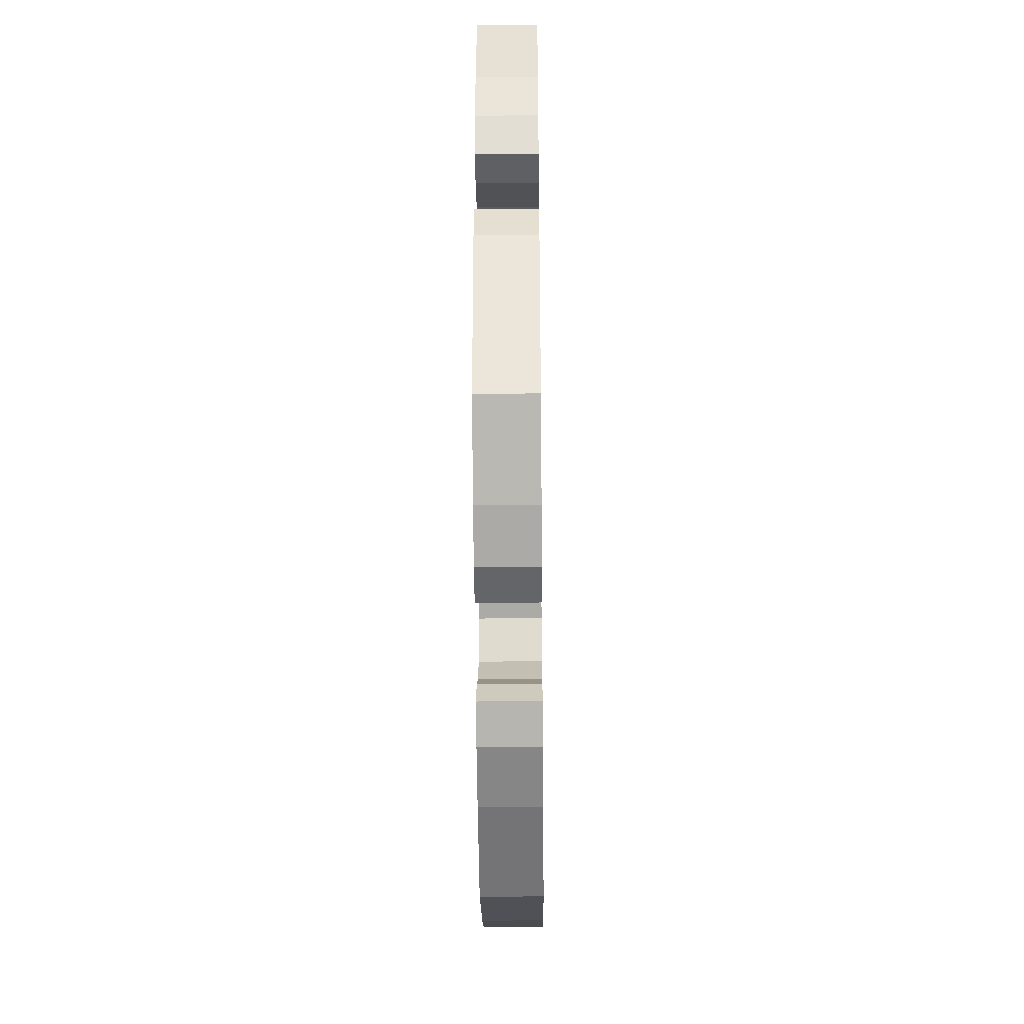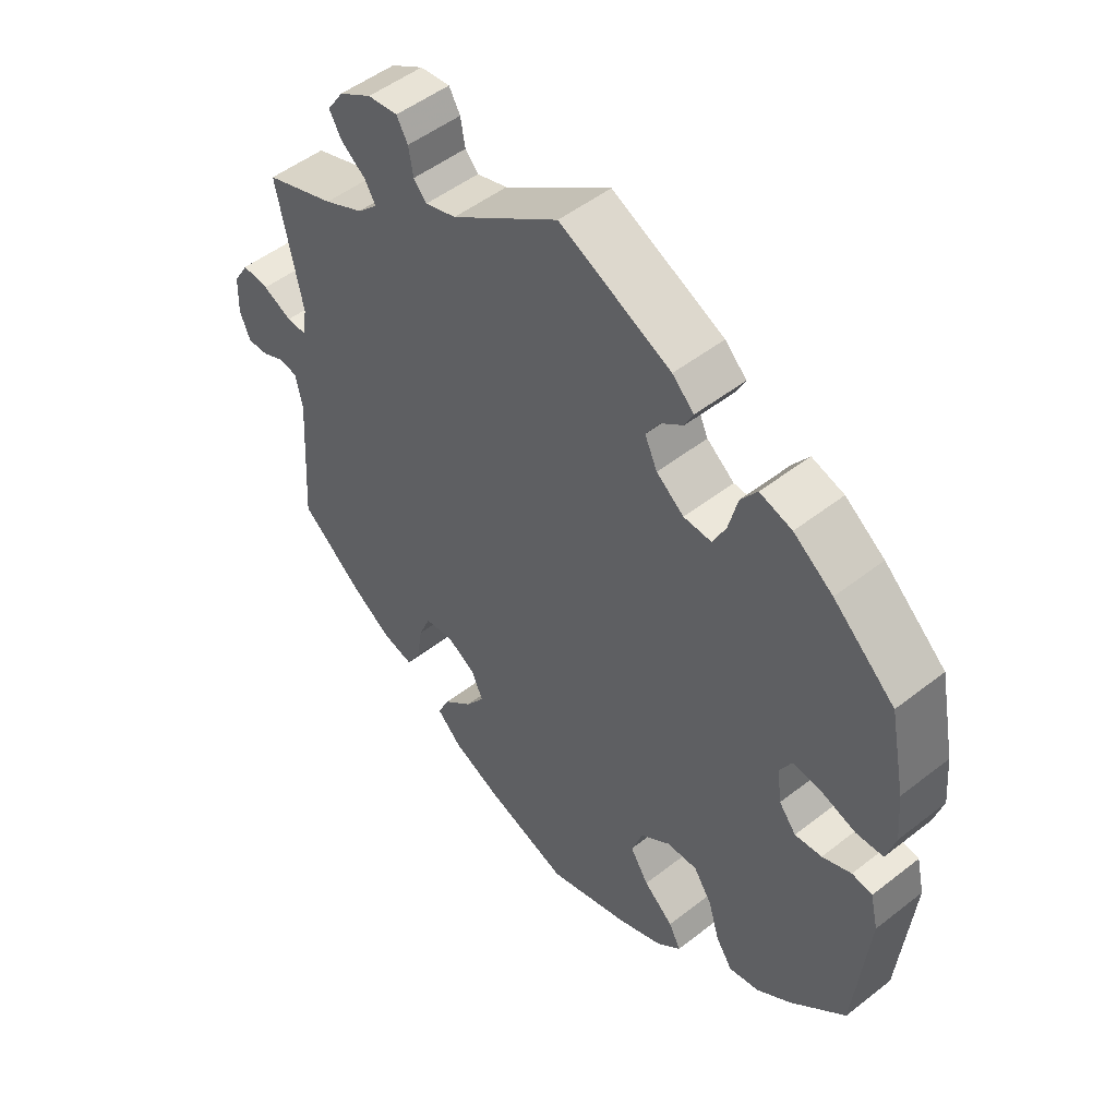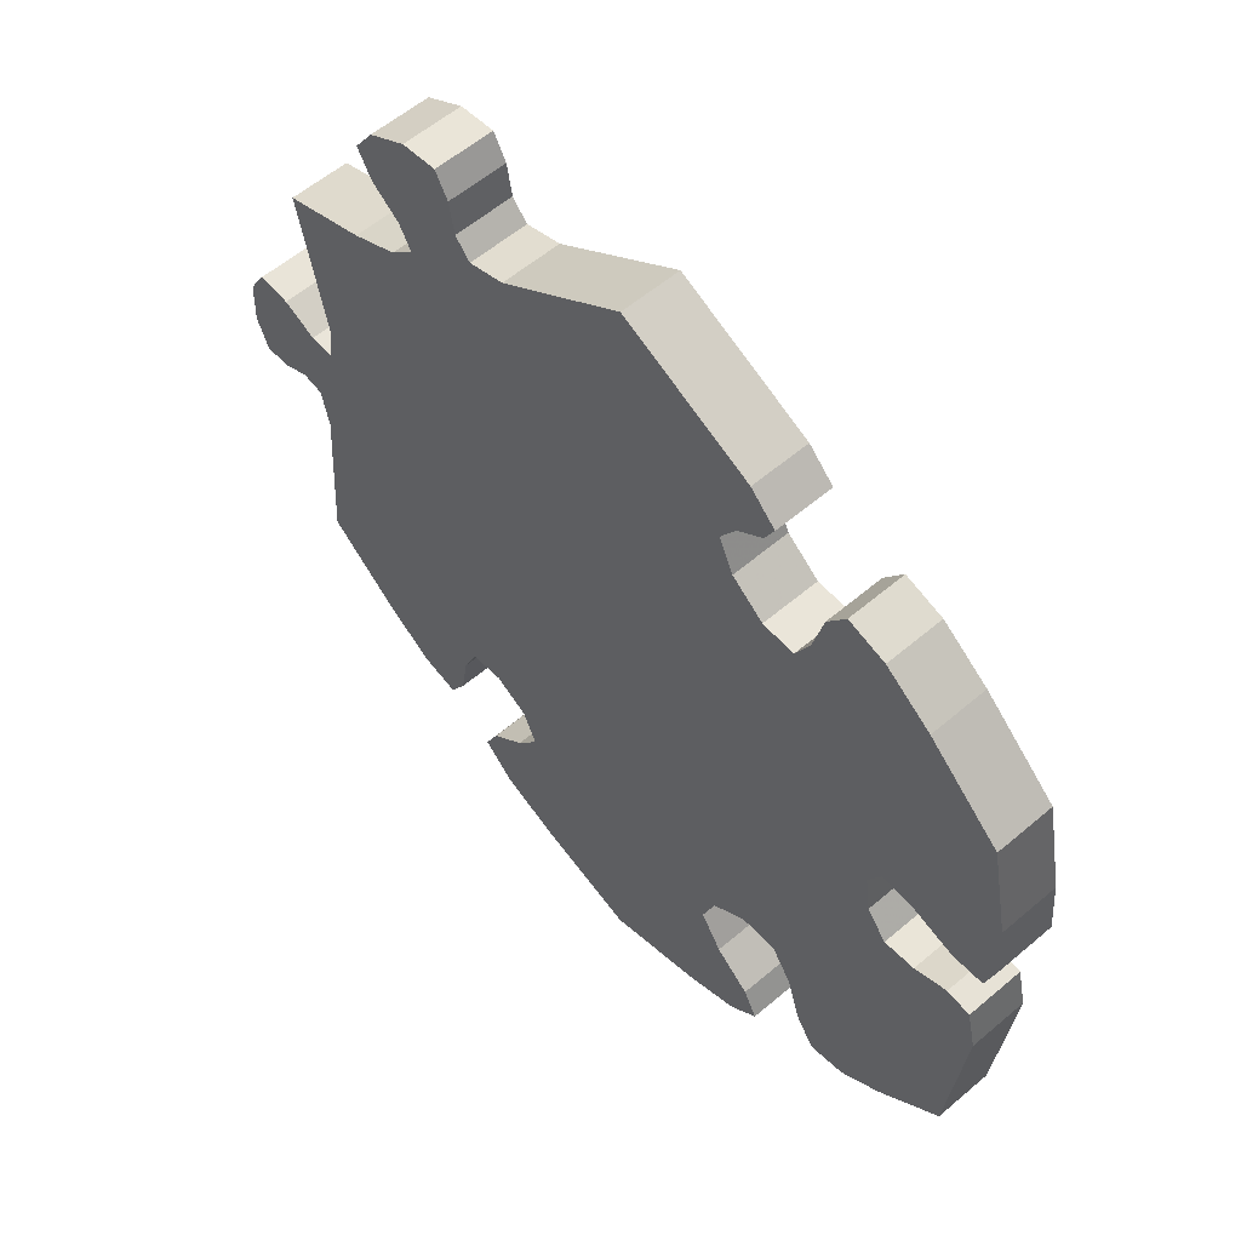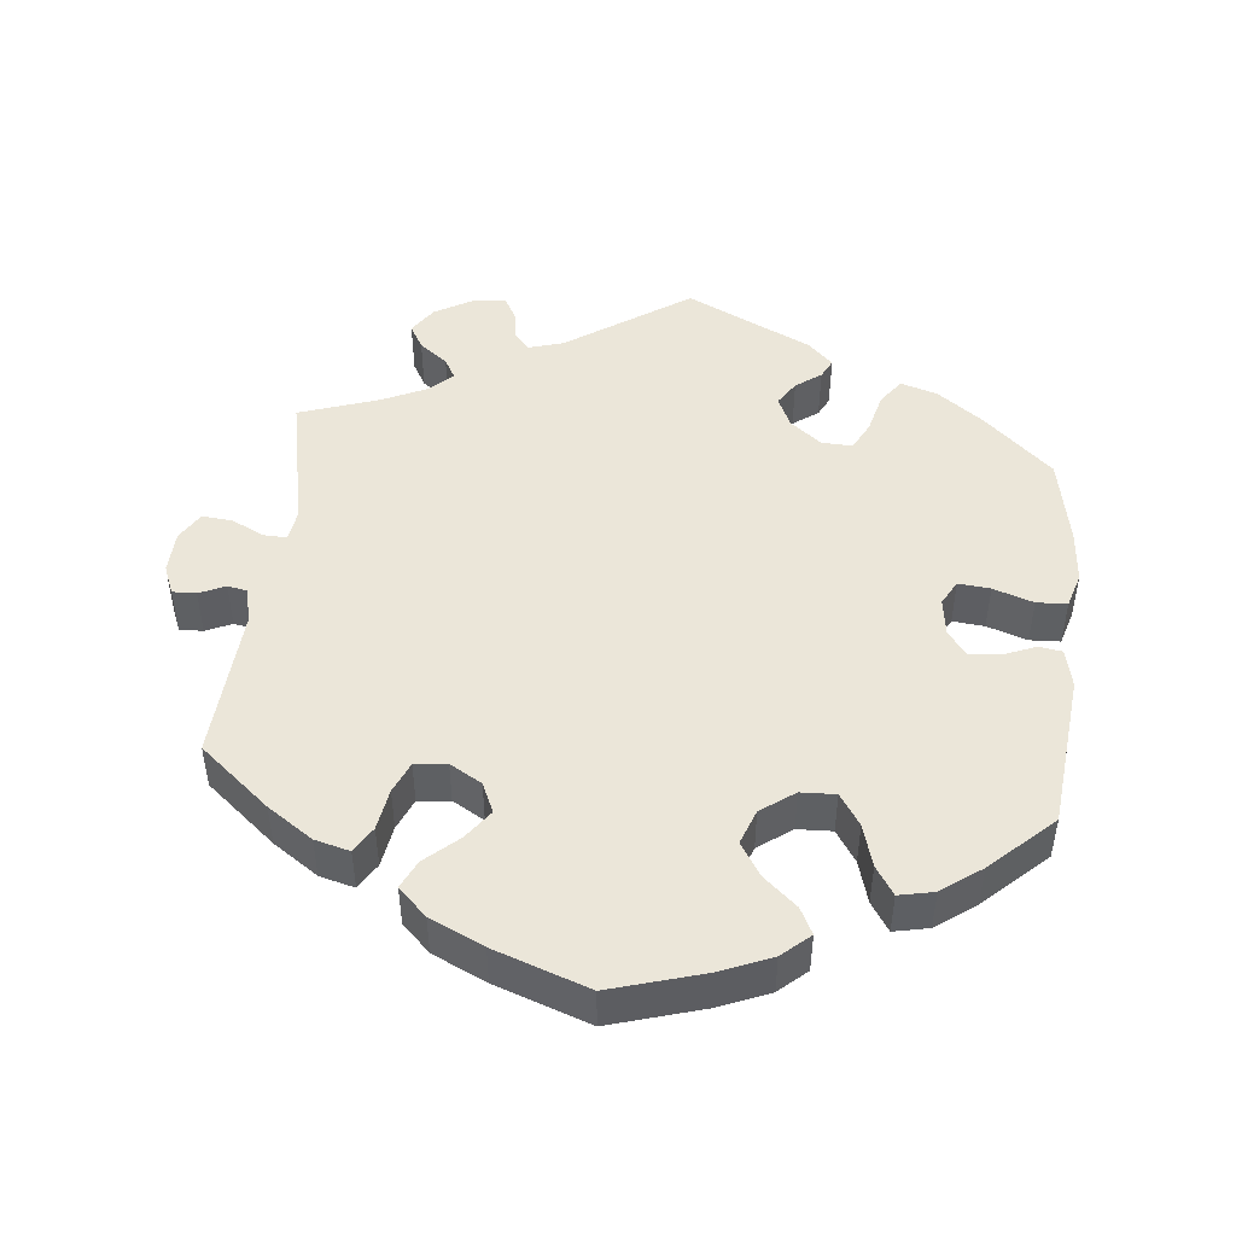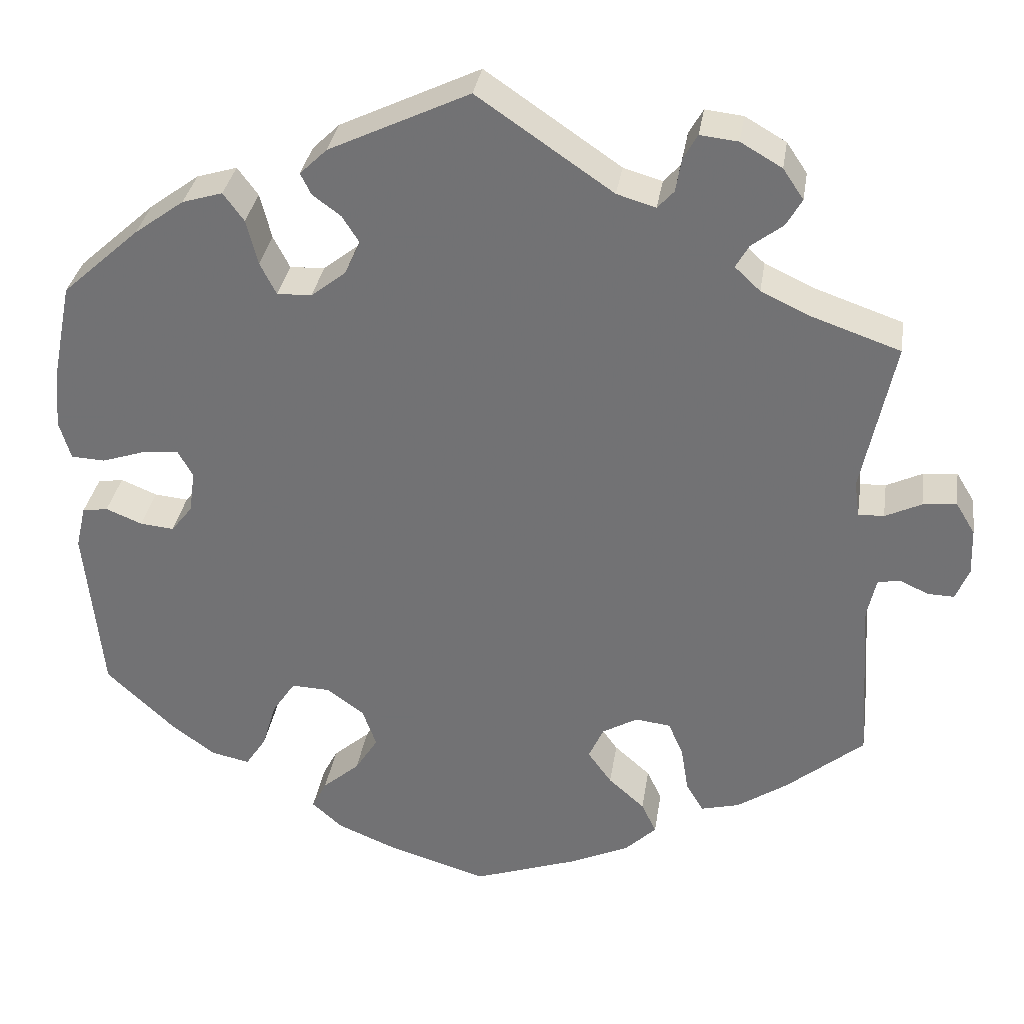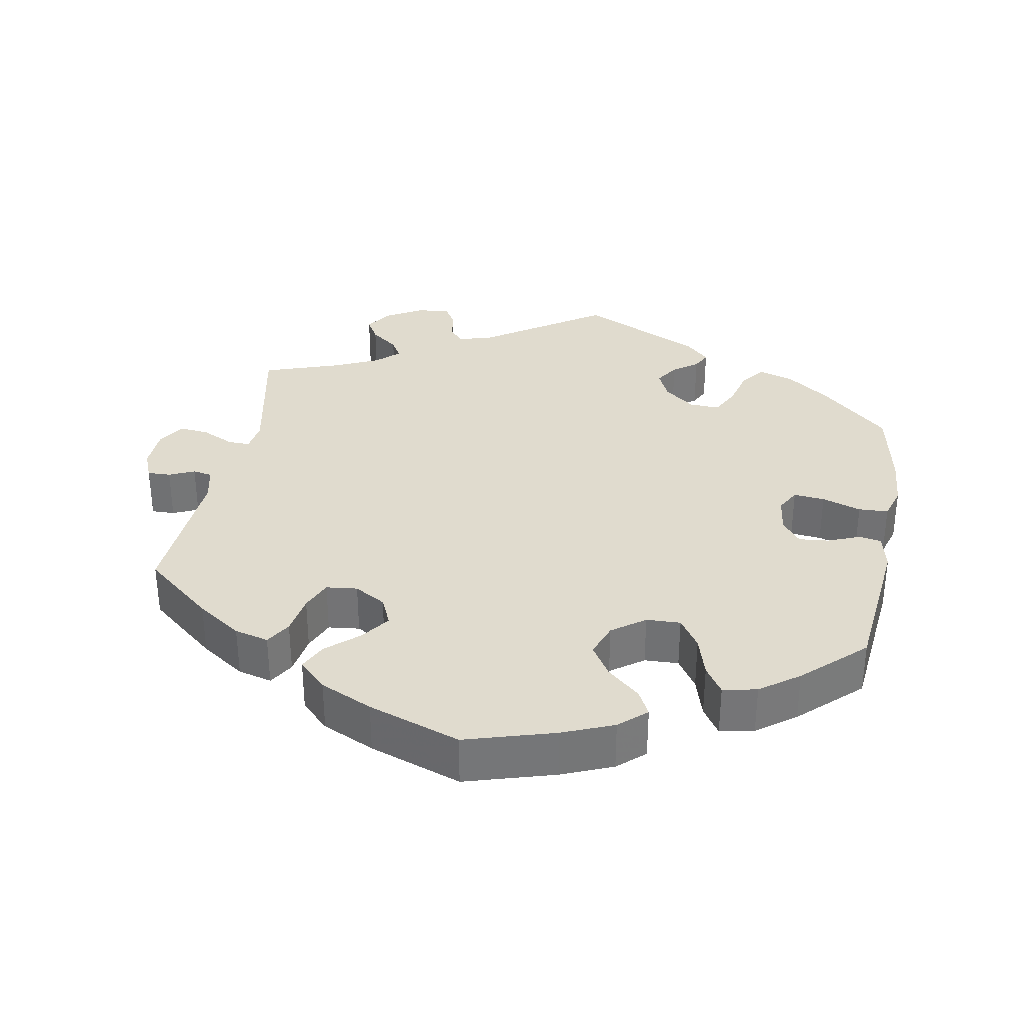
<metadata>
{"format":"obj","ext":"obj","renderer":"f3d","projection":"perspective","resolution":1024,"background":"white","views":[{"elev":-39.5,"azim":-89.4,"up":"+Z"},{"elev":50.1,"azim":-130.7,"up":"+Z"},{"elev":57.4,"azim":-131.5,"up":"+Z"},{"elev":47.7,"azim":-173.9,"up":"+Y"},{"elev":33.1,"azim":8.7,"up":"+Z"},{"elev":33.6,"azim":-169.5,"up":"+Y"}]}
</metadata>
<code>
v -0.122 0.07 -0.541
v -0.192 0.07 -0.512
v -0.229 0.07 -0.479
v -0.211 0.07 -0.444
v -0.166 0.07 -0.405
v -0.138 0.07 -0.361
v -0.155 0.07 -0.314
v -0.2 0.07 -0.281
v -0.247 0.07 -0.279
v -0.275 0.07 -0.321
v -0.292 0.07 -0.378
v -0.317 0.07 -0.416
v -0.364 0.07 -0.406
v -0.417 0.07 -0.367
v -0.5 0.07 -0.289
v -0.521 0.07 -0.081
v -0.509 0.07 -0.029
v -0.478 0.07 -0.024
v -0.434 0.07 -0.042
v -0.393 0.07 -0.046
v -0.367 0.07 -0.013
v -0.36 0.07 0.038
v -0.378 0.07 0.071
v -0.421 0.07 0.067
v -0.475 0.07 0.049
v -0.516 0.07 0.051
v -0.53 0.07 0.098
v -0.524 0.07 0.169
v -0.5 0.07 0.289
v -0.406 0.07 0.374
v -0.346 0.07 0.418
v -0.297 0.07 0.433
v -0.272 0.07 0.399
v -0.258 0.07 0.344
v -0.238 0.07 0.305
v -0.196 0.07 0.307
v -0.154 0.07 0.34
v -0.135 0.07 0.381
v -0.156 0.07 0.414
v -0.19 0.07 0.439
v -0.203 0.07 0.465
v -0.17 0.07 0.497
v 0 0.07 0.578
v 0.164 0.07 0.466
v 0.211 0.07 0.452
v 0.231 0.07 0.474
v 0.238 0.07 0.515
v 0.255 0.07 0.545
v 0.301 0.07 0.54
v 0.351 0.07 0.511
v 0.376 0.07 0.474
v 0.357 0.07 0.441
v 0.319 0.07 0.412
v 0.303 0.07 0.384
v 0.334 0.07 0.355
v 0.394 0.07 0.327
v 0.501 0.07 0.29
v 0.462 0.07 0.104
v 0.468 0.07 0.061
v 0.499 0.07 0.062
v 0.543 0.07 0.083
v 0.584 0.07 0.087
v 0.607 0.07 0.049
v 0.609 0.07 -0.008
v 0.593 0.07 -0.047
v 0.561 0.07 -0.046
v 0.526 0.07 -0.03
v 0.499 0.07 -0.035
v 0.488 0.07 -0.084
v 0.501 0.07 -0.289
v 0.407 0.07 -0.367
v 0.346 0.07 -0.408
v 0.299 0.07 -0.42
v 0.278 0.07 -0.385
v 0.269 0.07 -0.329
v 0.251 0.07 -0.287
v 0.208 0.07 -0.282
v 0.165 0.07 -0.307
v 0.147 0.07 -0.347
v 0.176 0.07 -0.387
v 0.22 0.07 -0.426
v 0.238 0.07 -0.464
v 0.2 0.07 -0.501
v 0.128 0.07 -0.534
v 0.001 0.07 -0.578
v -0.122 0 -0.541
v -0.192 0 -0.512
v -0.229 0 -0.479
v -0.211 0 -0.444
v -0.166 0 -0.405
v -0.138 0 -0.361
v -0.155 0 -0.314
v -0.2 0 -0.281
v -0.247 0 -0.279
v -0.275 0 -0.321
v -0.292 0 -0.378
v -0.317 0 -0.416
v -0.364 0 -0.406
v -0.417 0 -0.367
v -0.5 0 -0.289
v -0.521 0 -0.081
v -0.509 0 -0.029
v -0.478 0 -0.024
v -0.434 0 -0.042
v -0.393 0 -0.046
v -0.367 0 -0.013
v -0.36 0 0.038
v -0.378 0 0.071
v -0.421 0 0.067
v -0.475 0 0.049
v -0.516 0 0.051
v -0.53 0 0.098
v -0.524 0 0.169
v -0.5 0 0.289
v -0.406 0 0.374
v -0.346 0 0.418
v -0.297 0 0.433
v -0.272 0 0.399
v -0.258 0 0.344
v -0.238 0 0.305
v -0.196 0 0.307
v -0.154 0 0.34
v -0.135 0 0.381
v -0.156 0 0.414
v -0.19 0 0.439
v -0.203 0 0.465
v -0.17 0 0.497
v 0 0 0.578
v 0.164 0 0.466
v 0.211 0 0.452
v 0.231 0 0.474
v 0.238 0 0.515
v 0.255 0 0.545
v 0.301 0 0.54
v 0.351 0 0.511
v 0.376 0 0.474
v 0.357 0 0.441
v 0.319 0 0.412
v 0.303 0 0.384
v 0.334 0 0.355
v 0.394 0 0.327
v 0.501 0 0.29
v 0.462 0 0.104
v 0.468 0 0.061
v 0.499 0 0.062
v 0.543 0 0.083
v 0.584 0 0.087
v 0.607 0 0.049
v 0.609 0 -0.008
v 0.593 0 -0.047
v 0.561 0 -0.046
v 0.526 0 -0.03
v 0.499 0 -0.035
v 0.488 0 -0.084
v 0.501 0 -0.289
v 0.407 0 -0.367
v 0.346 0 -0.408
v 0.299 0 -0.42
v 0.278 0 -0.385
v 0.269 0 -0.329
v 0.251 0 -0.287
v 0.208 0 -0.282
v 0.165 0 -0.307
v 0.147 0 -0.347
v 0.176 0 -0.387
v 0.22 0 -0.426
v 0.238 0 -0.464
v 0.2 0 -0.501
v 0.128 0 -0.534
v 0.001 0 -0.578
f 80 81 82 83
f 79 80 83 84
f 72 73 74 75
f 72 75 76
f 69 70 71 72
f 68 69 72 76
f 64 65 66 67
f 64 67 68
f 63 64 68
f 60 61 62 63
f 59 60 63 68
f 56 57 58
f 55 56 58 59
f 54 55 59 68
f 50 51 52 53
f 50 53 54
f 49 50 54
f 46 47 48 49
f 45 46 49 54
f 44 45 54 68
f 39 40 41 42
f 38 39 42 43
f 37 38 43 44
f 31 32 33 34
f 31 34 35
f 30 31 35
f 29 30 35
f 28 29 35 36
f 24 25 26 27
f 23 24 27 28
f 16 17 18 19
f 16 19 20
f 15 16 20
f 14 15 20 21
f 10 11 12 13
f 9 10 13 14
f 2 3 4 5
f 2 5 6
f 1 2 6
f 79 84 85 1
f 44 68 76 77
f 36 37 44 77
f 23 28 36 77
f 22 23 77 78
f 21 22 78 79
f 9 14 21
f 8 9 21
f 7 8 21 79
f 79 1 6
f 6 7 79
f 168 167 166 165
f 169 168 165 164
f 160 159 158 157
f 161 160 157
f 157 156 155 154
f 161 157 154 153
f 152 151 150 149
f 153 152 149
f 153 149 148
f 148 147 146 145
f 153 148 145 144
f 143 142 141
f 144 143 141 140
f 153 144 140 139
f 138 137 136 135
f 139 138 135
f 139 135 134
f 134 133 132 131
f 139 134 131 130
f 153 139 130 129
f 127 126 125 124
f 128 127 124 123
f 129 128 123 122
f 119 118 117 116
f 120 119 116
f 120 116 115
f 120 115 114
f 121 120 114 113
f 112 111 110 109
f 113 112 109 108
f 104 103 102 101
f 105 104 101
f 105 101 100
f 106 105 100 99
f 98 97 96 95
f 99 98 95 94
f 90 89 88 87
f 91 90 87
f 91 87 86
f 86 170 169 164
f 162 161 153 129
f 162 129 122 121
f 162 121 113 108
f 163 162 108 107
f 164 163 107 106
f 106 99 94
f 106 94 93
f 164 106 93 92
f 91 86 164
f 164 92 91
f 1 86 87 2
f 2 87 88 3
f 3 88 89 4
f 4 89 90 5
f 5 90 91 6
f 6 91 92 7
f 7 92 93 8
f 8 93 94 9
f 9 94 95 10
f 10 95 96 11
f 11 96 97 12
f 12 97 98 13
f 13 98 99 14
f 14 99 100 15
f 15 100 101 16
f 16 101 102 17
f 17 102 103 18
f 18 103 104 19
f 19 104 105 20
f 20 105 106 21
f 21 106 107 22
f 22 107 108 23
f 23 108 109 24
f 24 109 110 25
f 25 110 111 26
f 26 111 112 27
f 27 112 113 28
f 28 113 114 29
f 29 114 115 30
f 30 115 116 31
f 31 116 117 32
f 32 117 118 33
f 33 118 119 34
f 34 119 120 35
f 35 120 121 36
f 36 121 122 37
f 37 122 123 38
f 38 123 124 39
f 39 124 125 40
f 40 125 126 41
f 41 126 127 42
f 42 127 128 43
f 43 128 129 44
f 44 129 130 45
f 45 130 131 46
f 46 131 132 47
f 47 132 133 48
f 48 133 134 49
f 49 134 135 50
f 50 135 136 51
f 51 136 137 52
f 52 137 138 53
f 53 138 139 54
f 54 139 140 55
f 55 140 141 56
f 56 141 142 57
f 57 142 143 58
f 58 143 144 59
f 59 144 145 60
f 60 145 146 61
f 61 146 147 62
f 62 147 148 63
f 63 148 149 64
f 64 149 150 65
f 65 150 151 66
f 66 151 152 67
f 67 152 153 68
f 68 153 154 69
f 69 154 155 70
f 70 155 156 71
f 71 156 157 72
f 72 157 158 73
f 73 158 159 74
f 74 159 160 75
f 75 160 161 76
f 76 161 162 77
f 77 162 163 78
f 78 163 164 79
f 79 164 165 80
f 80 165 166 81
f 81 166 167 82
f 82 167 168 83
f 83 168 169 84
f 84 169 170 85
f 85 170 86 1

</code>
